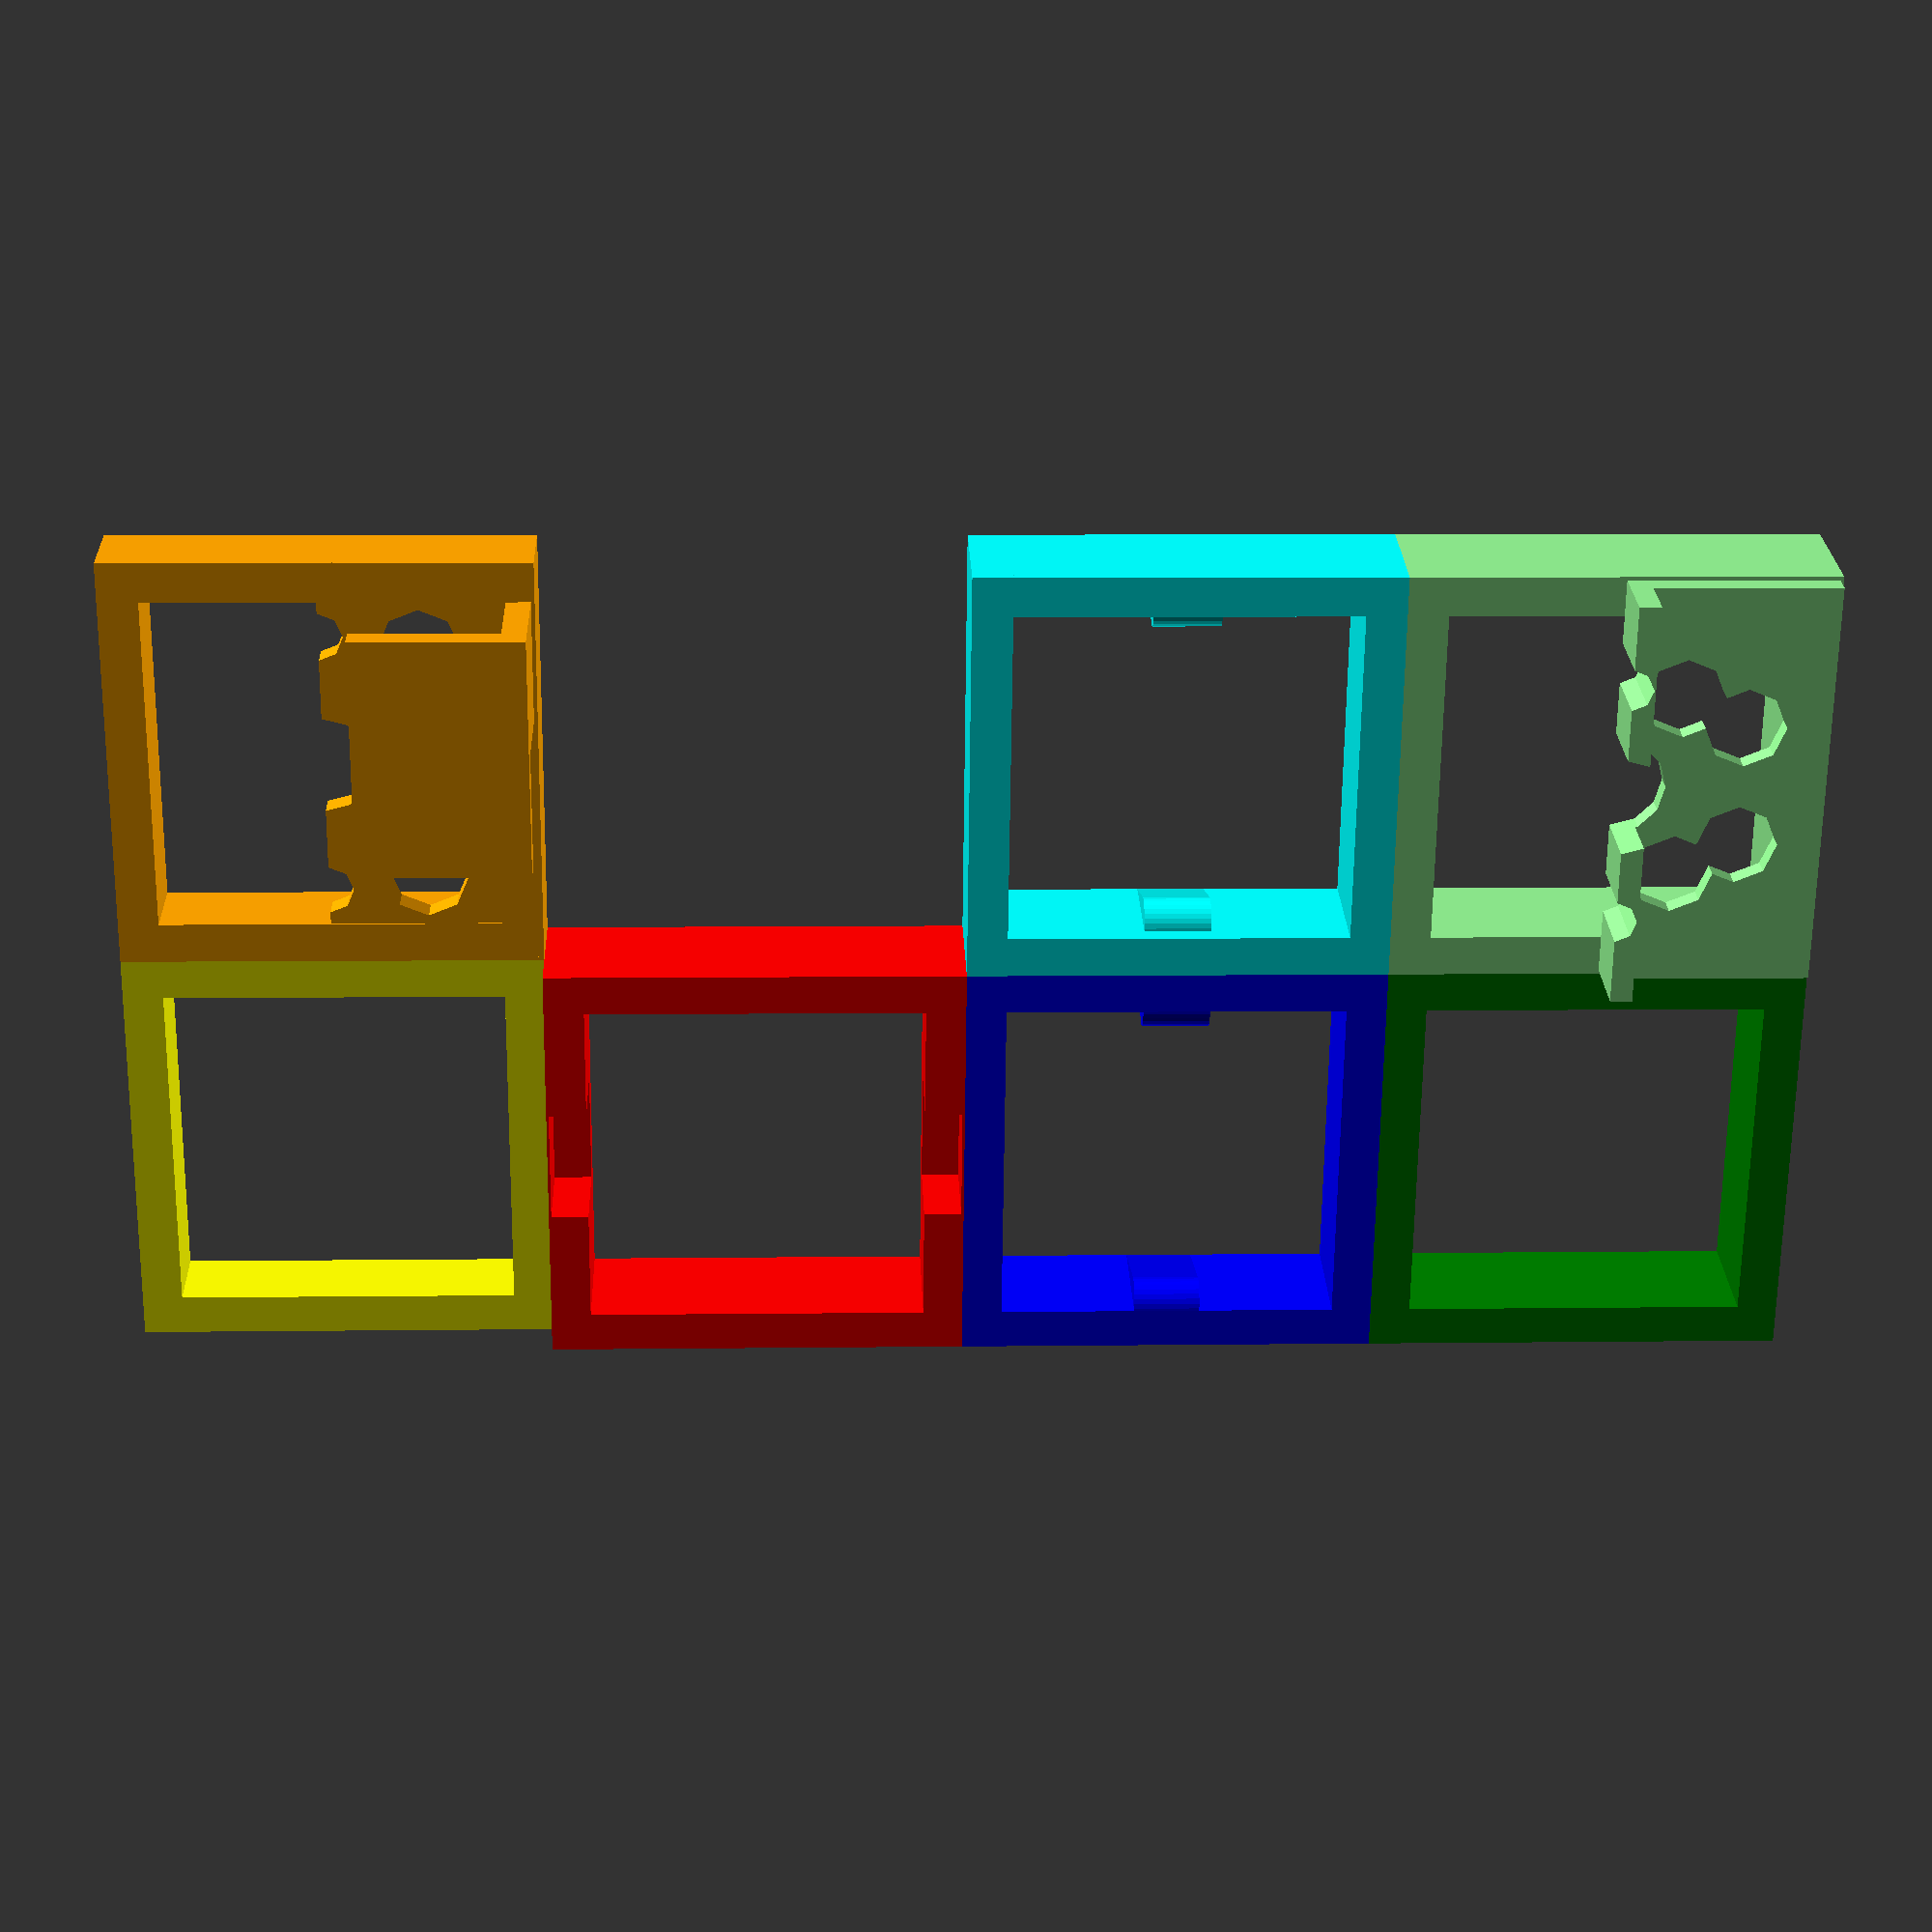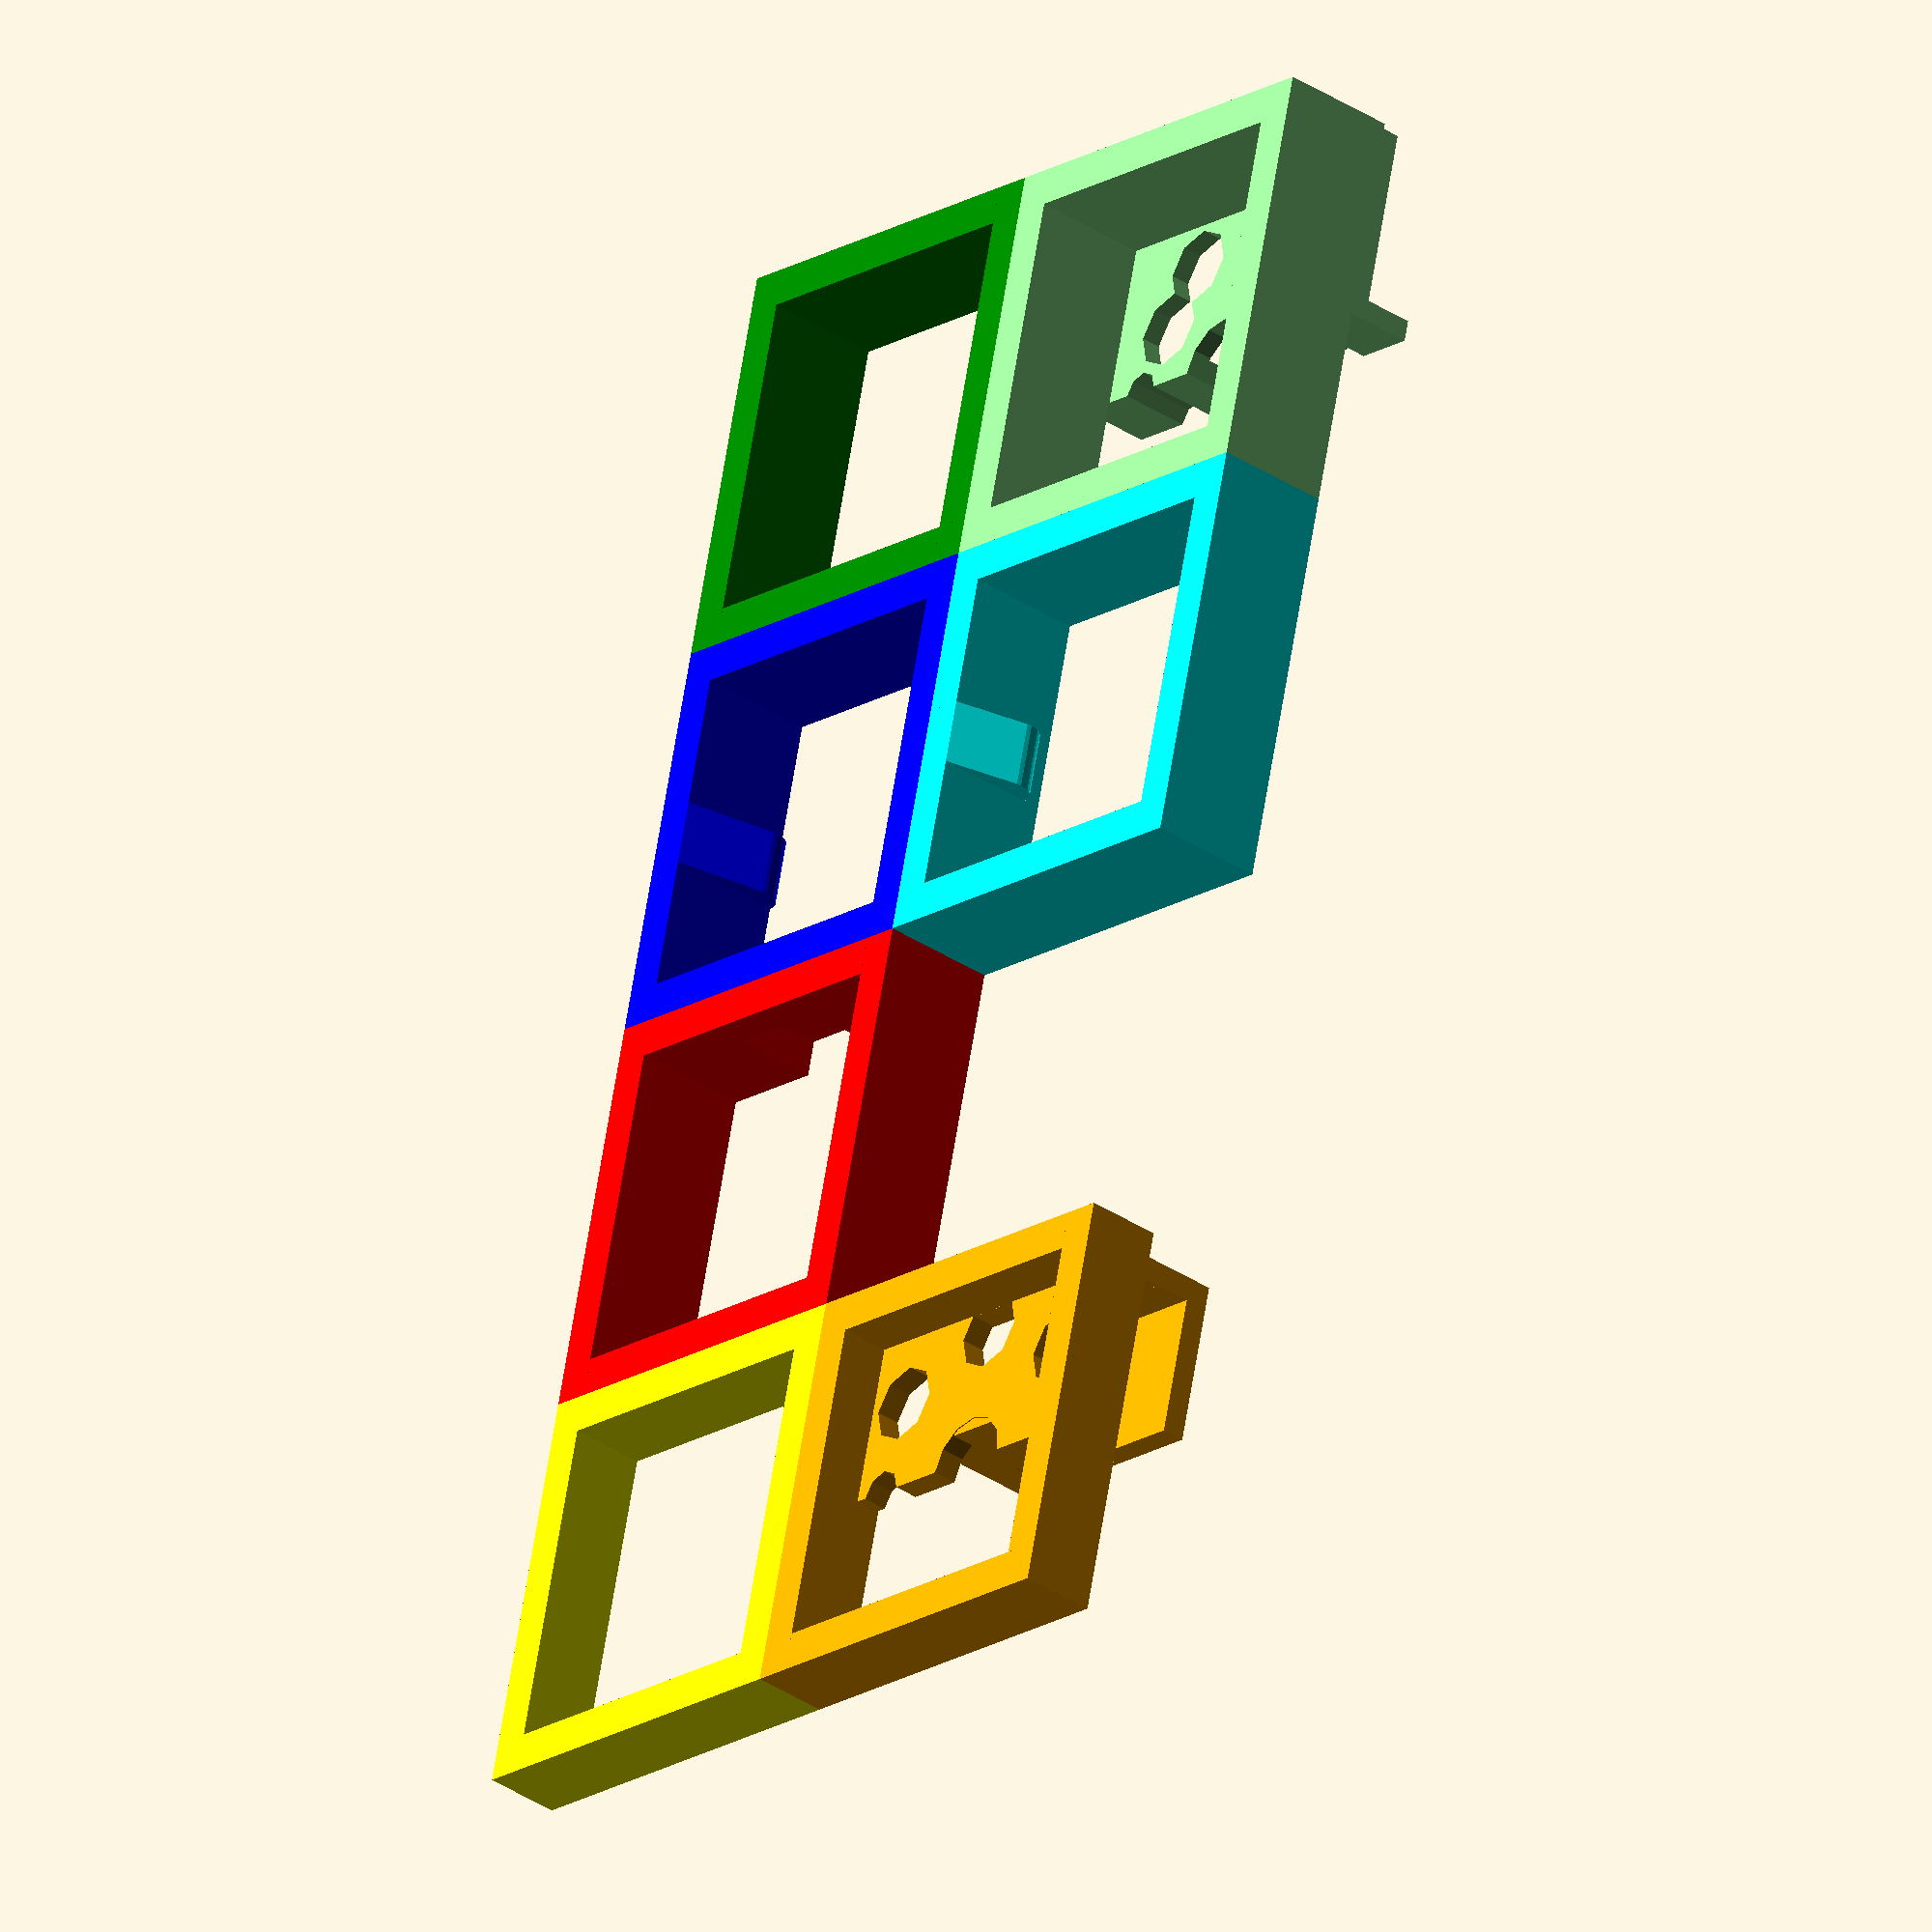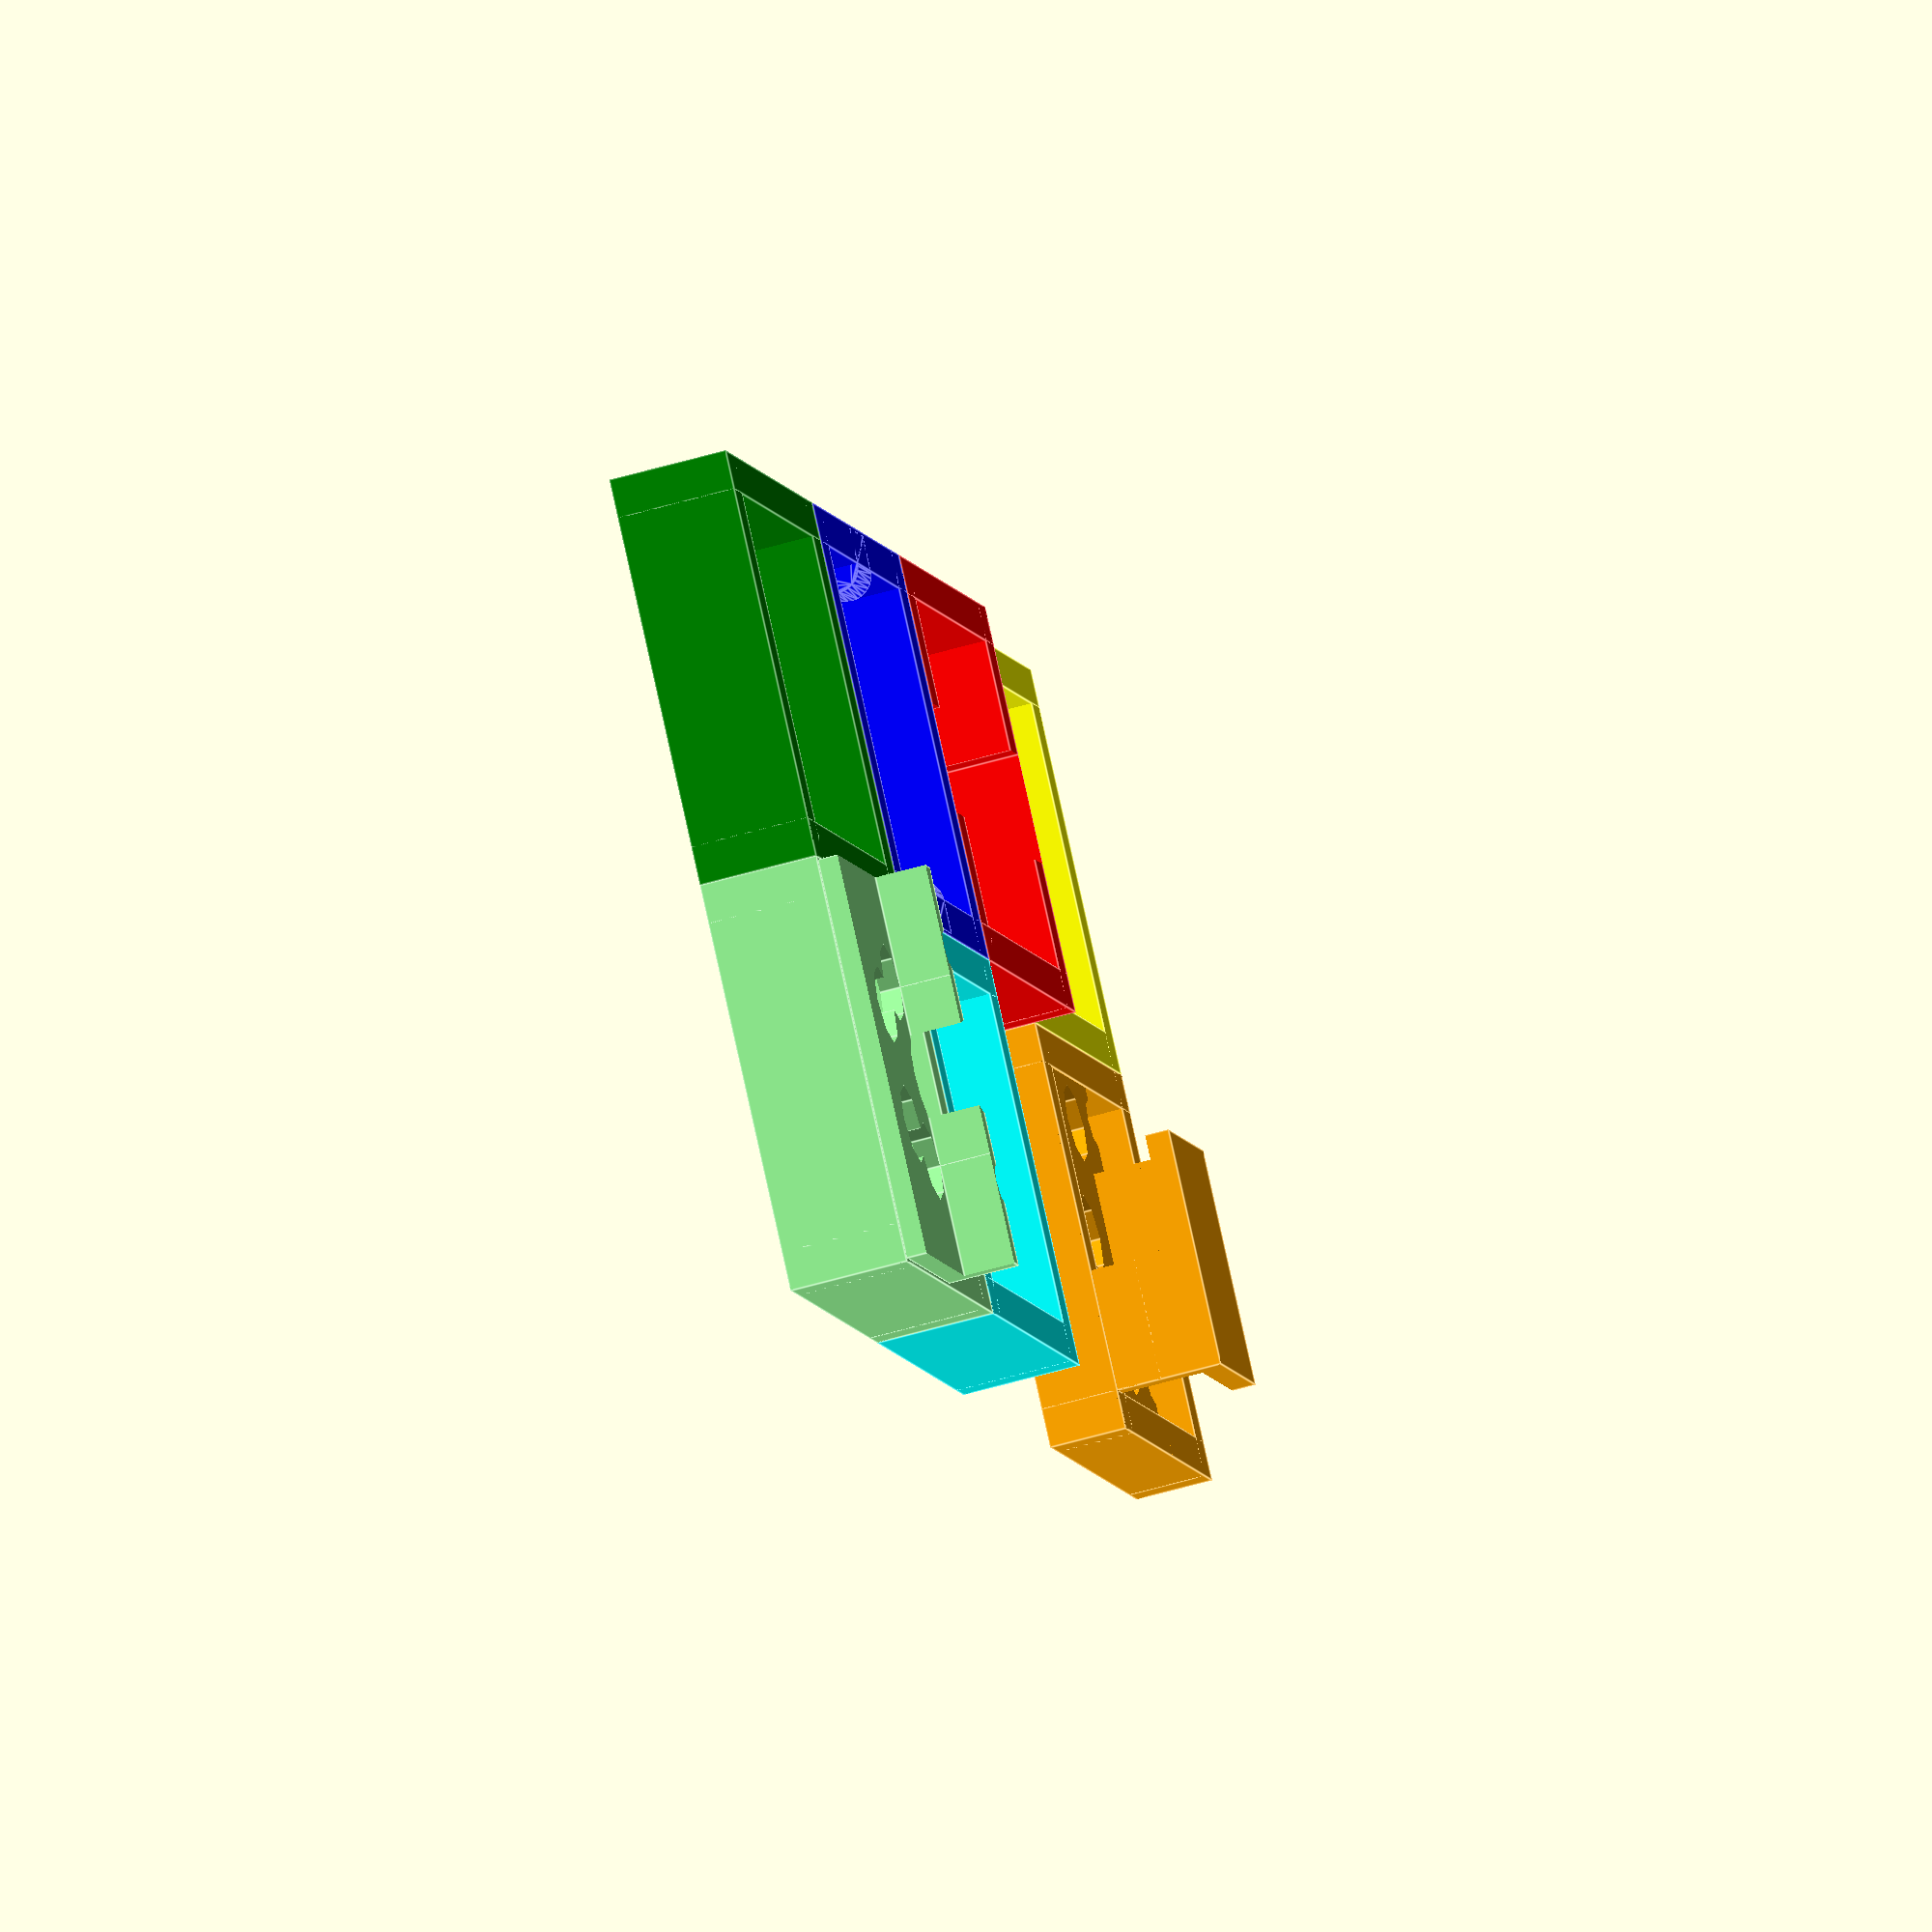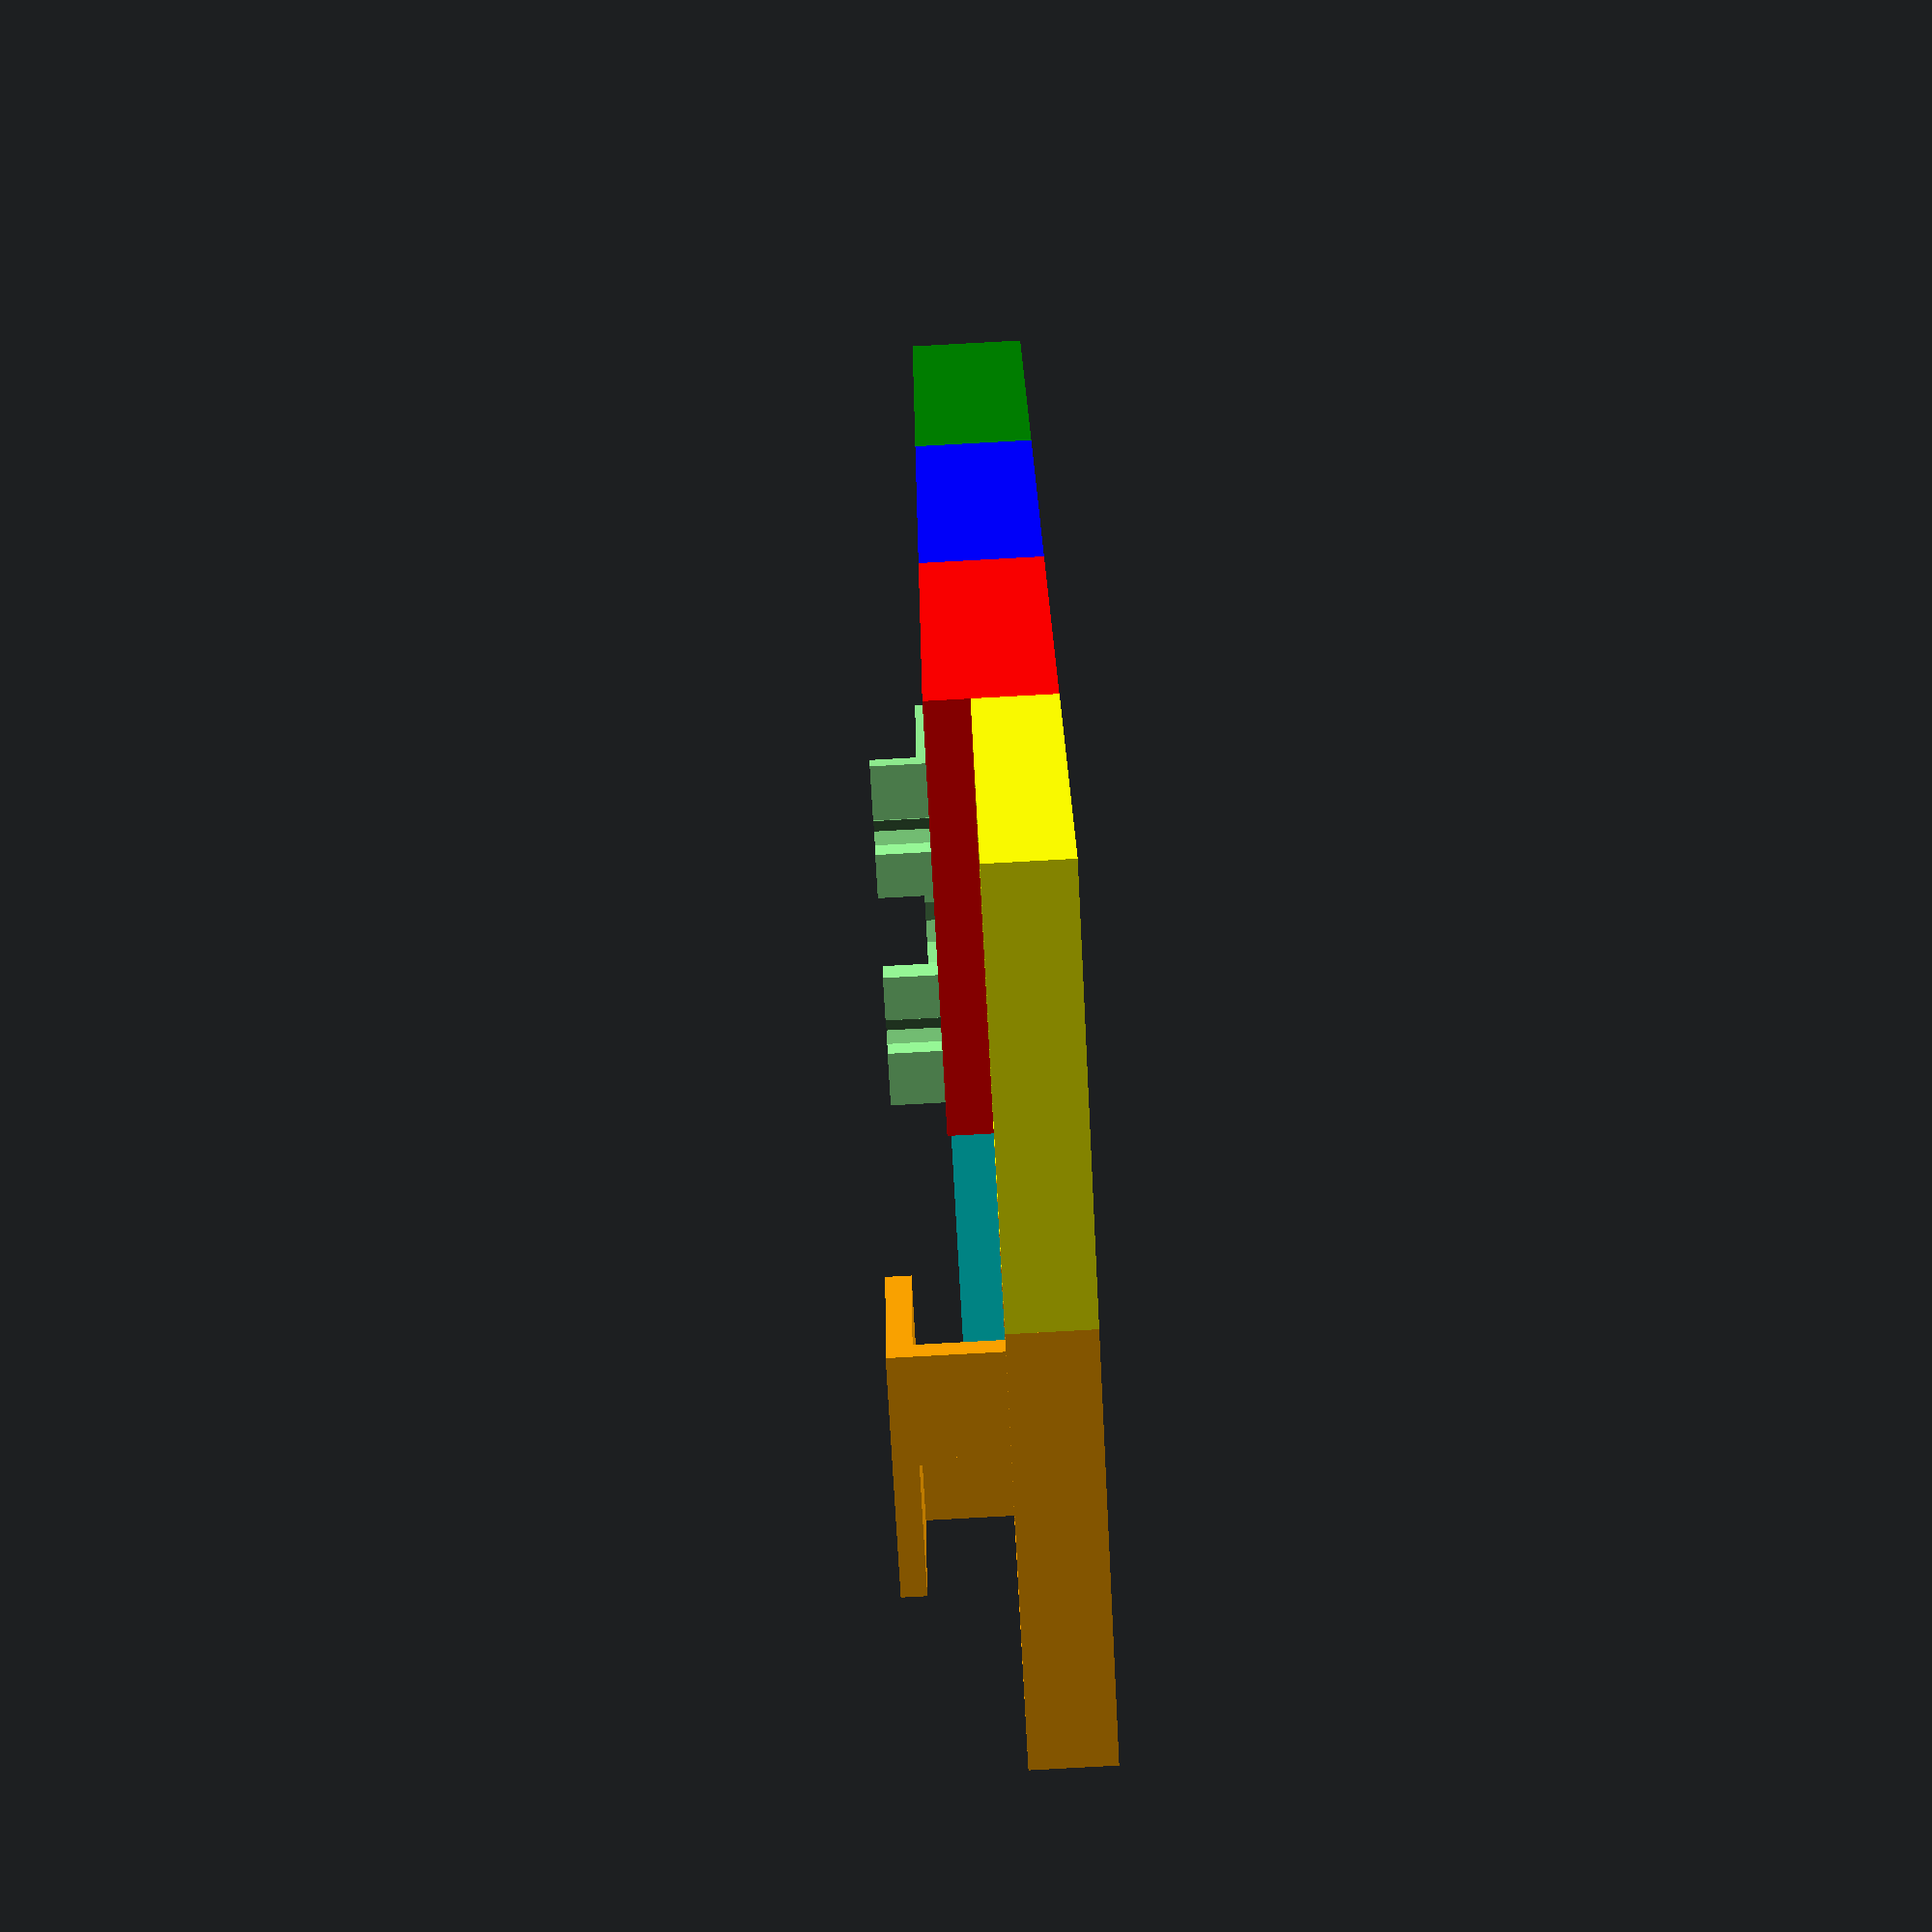
<openscad>
union() {
  
  // box and mx
  color("Green", 1) {
    translate ([ 0, 0, 0 ]) {
      union() {
        union() {
          translate([ 0, 7.825, 5 / 2 ]) {
            cube([ 17.3, 1.65, 5 ], center = true);
          }
          translate([ 7.825, 0, 5 / 2 ]) {
            cube([ 1.65, 17.3, 5 ], center = true);
          }
        }
        mirror([ 0, 1, 0 ]) {
          mirror([ 1, 0, 0 ]) {
            union() {
              translate([ 0, 7.825, 5 / 2 ]) {
                cube([ 17.3, 1.65, 5 ], center = true);
              }
              translate([ 7.825, 0, 5 / 2 ]) {
                cube([ 1.65, 17.3, 5 ], center = true);
              }
            }
          }
        }
      }
    }
  }

  // box and mx hotswap
  color("LightGreen", 1) {
    translate([ 17.3, 0, 0 ]) {
      union() {
        union() {
          translate([ 0, 7.825, 5 / 2 ]) {
            cube([ 17.3, 1.65, 5 ], center = true);
          }
          translate([ 7.825, 0, 5 / 2 ]) {
            cube([ 1.65, 17.3, 5 ], center = true);
          }
        }
        mirror([ 0, 1, 0 ]) {
          mirror([ 1, 0, 0 ]) {
            union() {
              translate([ 0, 7.825, 5 / 2 ]) {
                cube([ 17.3, 1.65, 5 ], center = true);
              }
              translate([ 7.825, 0, 5 / 2 ]) {
                cube([ 1.65, 17.3, 5 ], center = true);
              }
            }
          }
        }
        union() {
          difference() {
            translate([ 0, 4.25, -1.5 ]) {
              cube([ 17.0, 8.5, 3 ], center = true);
            }
            cylinder($fn = 12, h = 10, r = 2.0, center = true);
            union() {
              translate([ -3.81, 2.54, 0 ]) {
                cylinder($fn = 8, h = 10, r = 1.65, center = true);
              }
              translate([ 3.81, 2.54, 0 ]) {
                cylinder($fn = 8, h = 10, r = 1.65, center = true);
              }
            }
            union() {
              translate([ 2.54, 5.08, 0 ]) {
                cylinder($fn = 8, h = 10, r = 1.65, center = true);
              }
              translate([ -2.54, 5.08, 0 ]) {
                cylinder($fn = 8, h = 10, r = 1.65, center = true);
              }
            }
            translate([ -5, 0, 0 ]) {
              cylinder($fn = 8, h = 10, r = 0.85, center = true);
            }
            translate([ 5, 0, 0 ]) {
              cylinder($fn = 8, h = 10, r = 0.85, center = true);
            }
            translate([ 0, 5, -2.6 ]) {
              cube([ 19, 8.2, 3.5 ], center = true);
            }
          }
        }
      }
    }
  }
  
  
  // mx
  color("Blue", 1) {
    translate([ 0, -17.3, 0 ]) {
      union () {
        union () {
          translate ([0, 7.825, 5/2]) {
            cube ([17.3, 1.65, 5], center=true);
          }
          translate ([7.825, 0, 5/2]) {
            cube ([1.65, 17.3, 5], center=true);
          }
          hull () {
            translate ([7.75, 0, 5/2]) {
              cube ([1.5, 2.75, 5], center=true);
            }
            translate ([7.0, 0, 1]) {
              rotate (a=90.0, v=[1, 0, 0]) {
                cylinder ($fn=30, h=2.75, r=1, center=true);
              }
            }
          }
        }
        mirror ([0, 1, 0]) {
          mirror ([1, 0, 0]) {
            union () {
              translate ([0, 7.825, 5/2]) {
                cube ([17.3, 1.65, 5], center=true);
              }
              translate ([7.825, 0, 5/2]) {
                cube ([1.65, 17.3, 5], center=true);
              }
              hull () {
                translate ([7.75, 0, 5/2]) {
                  cube ([1.5, 2.75, 5], center=true);
                }
                translate ([7.0, 0, 1]) {
                  rotate (a=90.0, v=[1, 0, 0]) {
                    cylinder ($fn=30, h=2.75, r=1, center=true);
                  }
                }
              }
            }
          }
        }
      }
    }
  }
  // mx-snap-in
  color("Cyan", 1) {
    translate ([ 17.3, -17.3, 0 ]) {
      union() {
        union() {
          translate([ 0, 7.825, 5 / 2 ]) {
            cube([ 17.3, 1.65, 5 ], center = true);
          }
          translate([ 7.825, 0, 5 / 2 ]) {
            cube([ 1.65, 17.3, 5 ], center = true);
          }
          hull() {
            translate([ 7.75, 0, 2.875 ]) {
              cube([ 1.5, 2.75, 4.25 ], center = true);
            }
            translate([ 7.0, 0, 1.75 ]) {
              rotate(a = 90.0, v = [ 1, 0, 0 ]) {
                cylinder($fn = 30, h = 2.75, r = 1, center = true);
              }
            }
          }
        }
        mirror([ 0, 1, 0 ]) {
          mirror([ 1, 0, 0 ]) {
            union() {
              translate([ 0, 7.825, 5 / 2 ]) {
                cube([ 17.3, 1.65, 5 ], center = true);
              }
              translate([ 7.825, 0, 5 / 2 ]) {
                cube([ 1.65, 17.3, 5 ], center = true);
              }
              hull() {
                translate([ 7.75, 0, 2.875 ]) {
                  cube([ 1.5, 2.75, 4.25 ], center = true);
                }
                translate([ 7.0, 0, 1.75 ]) {
                  rotate(a = 90.0, v = [ 1, 0, 0 ]) {
                    cylinder($fn = 30, h = 2.75, r = 1, center = true);
                  }
                }
              }
            }
          }
        }
      }
    }
  }
    
  
  // kailh
  color("Red", 1) {
    translate([ 0, -34.6, 0 ]) {
      union() {
        union() {
          difference() {
            translate([ 0, 7.825, 5 / 2 ]) {
              cube([ 17.3, 1.65, 5 ], center = true);
            }
            translate([ 0, 7.75, 1 / 5 ]) {
              cube([ 4.666666666666667, 1.6, 6.8 ], center = true);
            }
          }
          translate([ 7.825, 0, 5 / 2 ]) {
            cube([ 1.65, 17.3, 5 ], center = true);
          }
        }
        mirror([ 0, 1, 0 ]) {
          mirror([ 1, 0, 0 ]) {
            union() {
              difference() {
                translate([ 0, 7.825, 5 / 2 ]) {
                  cube([ 17.3, 1.65, 5 ], center = true);
                }
                translate([ 0, 7.75, 1 / 5 ]) {
                  cube([ 4.666666666666667, 1.6, 6.8 ], center = true);
                }
              }
              translate([ 7.825, 0, 5 / 2 ]) {
                cube([ 1.65, 17.3, 5 ], center = true);
              }
            }
          }
        }
      }
    }
  }


  // kailh choc
  color("Yellow", 1) {  
    translate([ 0, -51.9, -0.12 ]) {
      union() {
          union() {
            translate([ 0, 7.825, 3.5 ]) {
              cube([ 17.3, 1.65, 3.25 ], center = true);
            }
            translate([ 7.825, 0, 3.5 ]) {
              cube([ 1.65, 17.3, 3.25 ], center = true);
            }
          }
          mirror([ 0, 1, 0 ]) {
            mirror([ 1, 0, 0 ]) {
              union() {
                translate([ 0, 7.825, 3.5 ]) {
                  cube([ 17.3, 1.65, 3.25 ], center = true);
                }
                translate([ 7.825, 0, 3.5 ]) {
                  cube([ 1.65, 17.3, 3.25 ], center = true);
                }
              }
            }
          }
        }
    }
  }
  // kailh choc hotswap
  color("Orange", 1) {  
    translate([ 17.3, -51.9, -0.12 ]) {
      union() {
          union() {
            translate([ 0, 7.825, 3.5 ]) {
              cube([ 17.3, 1.65, 3.25 ], center = true);
            }
            translate([ 7.825, 0, 3.5 ]) {
              cube([ 1.65, 17.3, 3.25 ], center = true);
            }
          }
          mirror([ 0, 1, 0 ]) {
            mirror([ 1, 0, 0 ]) {
              union() {
                translate([
                  0,
                  7.825,
                  3.5,
                ]) {
                  cube([ 17.3, 1.65, 3.25 ], center = true);
                }
                translate([ 7.825, 0, 3.5 ]) {
                  cube([ 1.65, 17.3, 3.25 ], center = true);
                }
              }
            }
          }
          union() {
            difference() {
              translate([ 2, 5, 0.2 ]) { cube([ 10, 7, 5.5 ], center = true); }
              translate([ -0.6, 6, 1.2 ]) {
                cube([ 5, 7, 5.5 ], center = true);
              }
              translate([ 5, 4, 1.2 ]) { cube([ 7, 7, 5.5 ], center = true); }
            }
            difference() {
              translate([ 0, 4.25, 1.5 ]) {
                cube([ 17.0, 8.5, 3 ], center = true);
              }
              cylinder($fn = 12, h = 10, r = 2.0, center = true);
              union() {
                translate([ -5, 4, 0 ]) {
                  cylinder($fn = 8, h = 10, r = 1.65, center = true);
                }
                translate([ 5, 4, 5 ]) {
                  cylinder($fn = 8, h = 10, r = 1.65, center = true);
                }
              }
              union() {
                translate([ 0, 6, 5 ]) {
                  cylinder($fn = 8, h = 10, r = 1.65, center = true);
                }
                translate([ 0, 6, 5 ]) {
                  cylinder($fn = 8, h = 10, r = 1.65, center = true);
                }
              }
              translate([ -5.5, 0, 0 ]) {
                cylinder($fn = 8, h = 10, r = 1, center = true);
              }
              translate([ 5.5, 0, 0 ]) {
                cylinder($fn = 8, h = 10, r = 1, center = true);
              }
              translate([ 0, 5, 0.2 ]) {
                cube([ 19, 11.5, 3.5 ], center = true);
              }
            }
          }
        }
    }
  }

}

</openscad>
<views>
elev=155.1 azim=89.3 roll=2.1 proj=p view=wireframe
elev=216.2 azim=193.9 roll=130.9 proj=o view=wireframe
elev=234.9 azim=316.3 roll=72.7 proj=o view=edges
elev=86.8 azim=341.6 roll=273.1 proj=p view=solid
</views>
